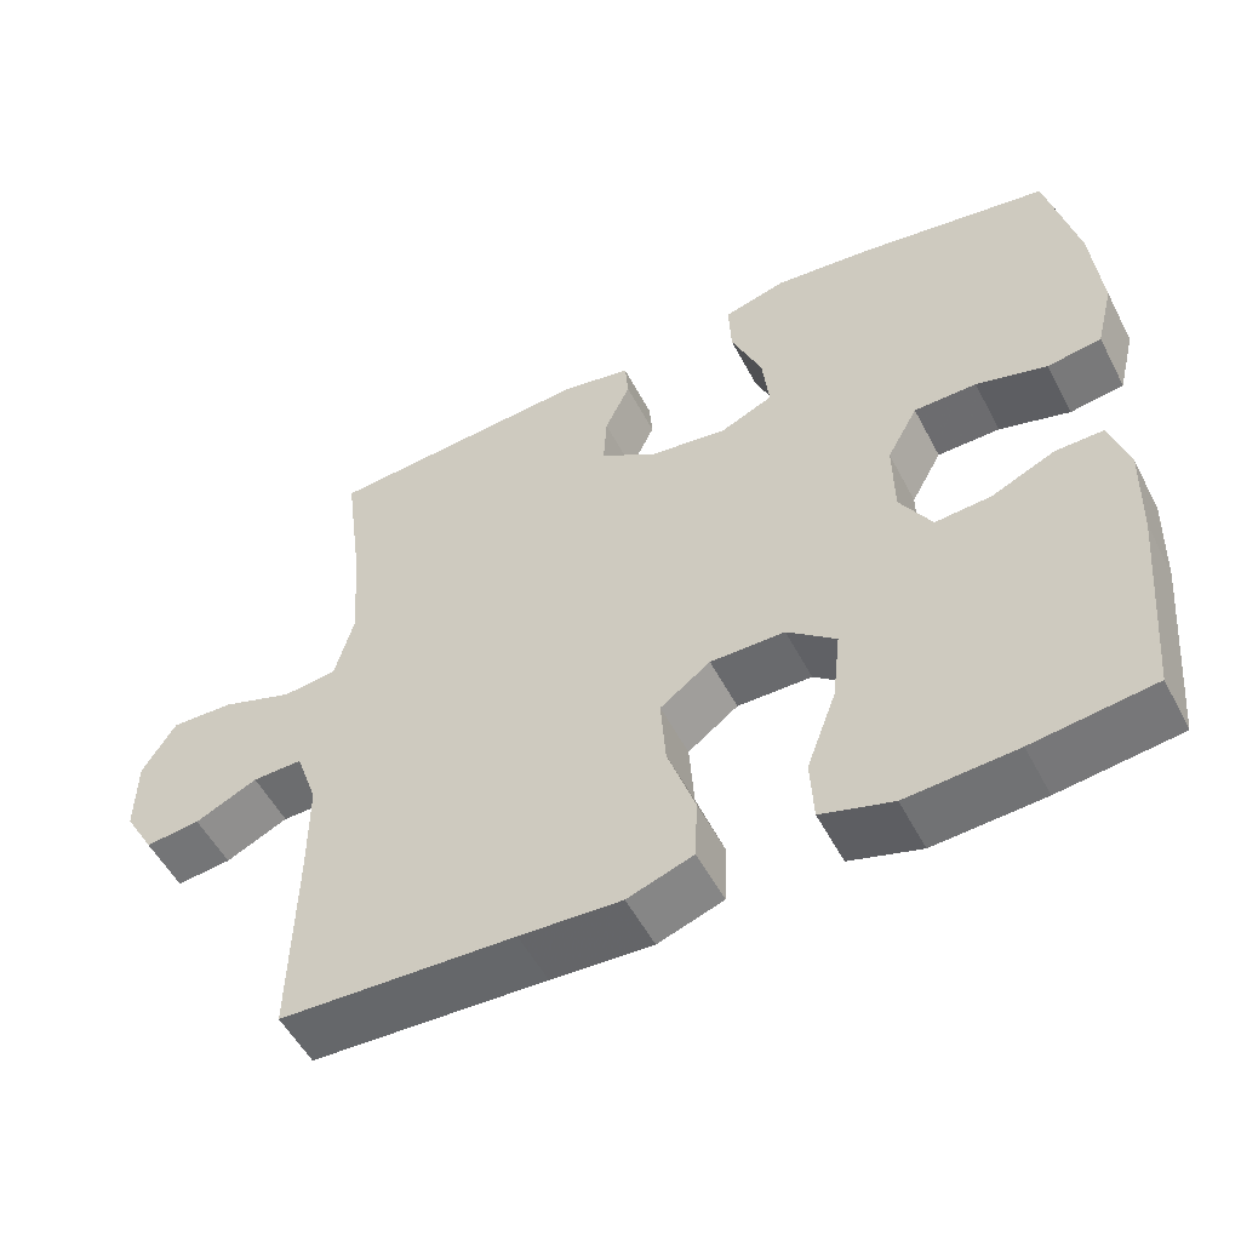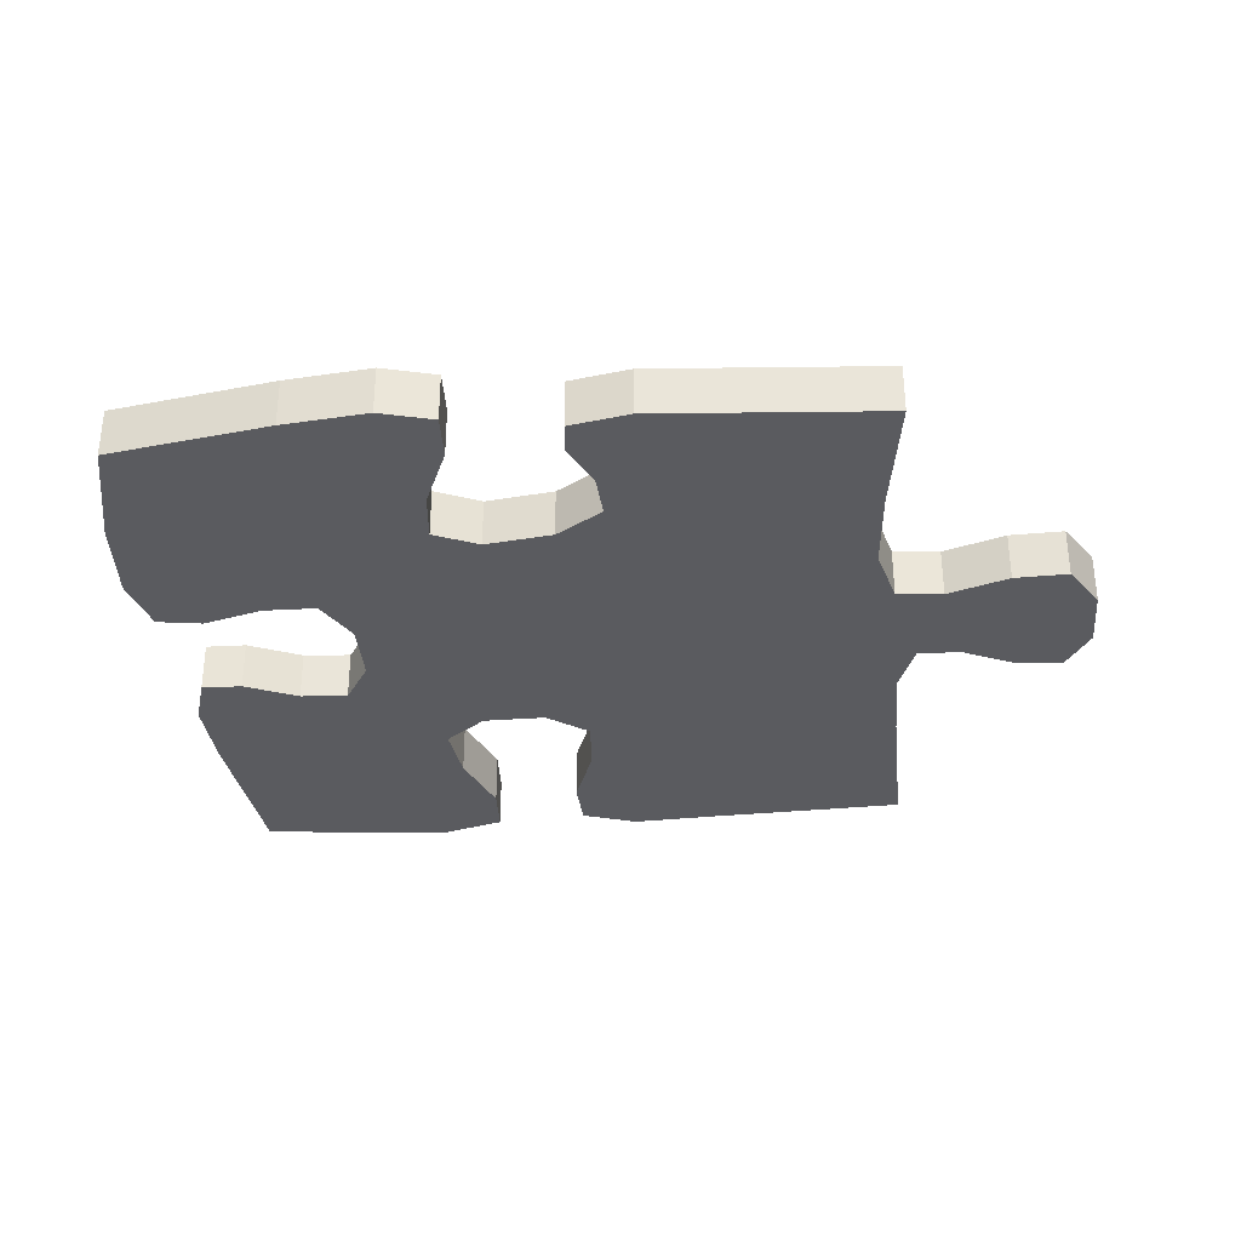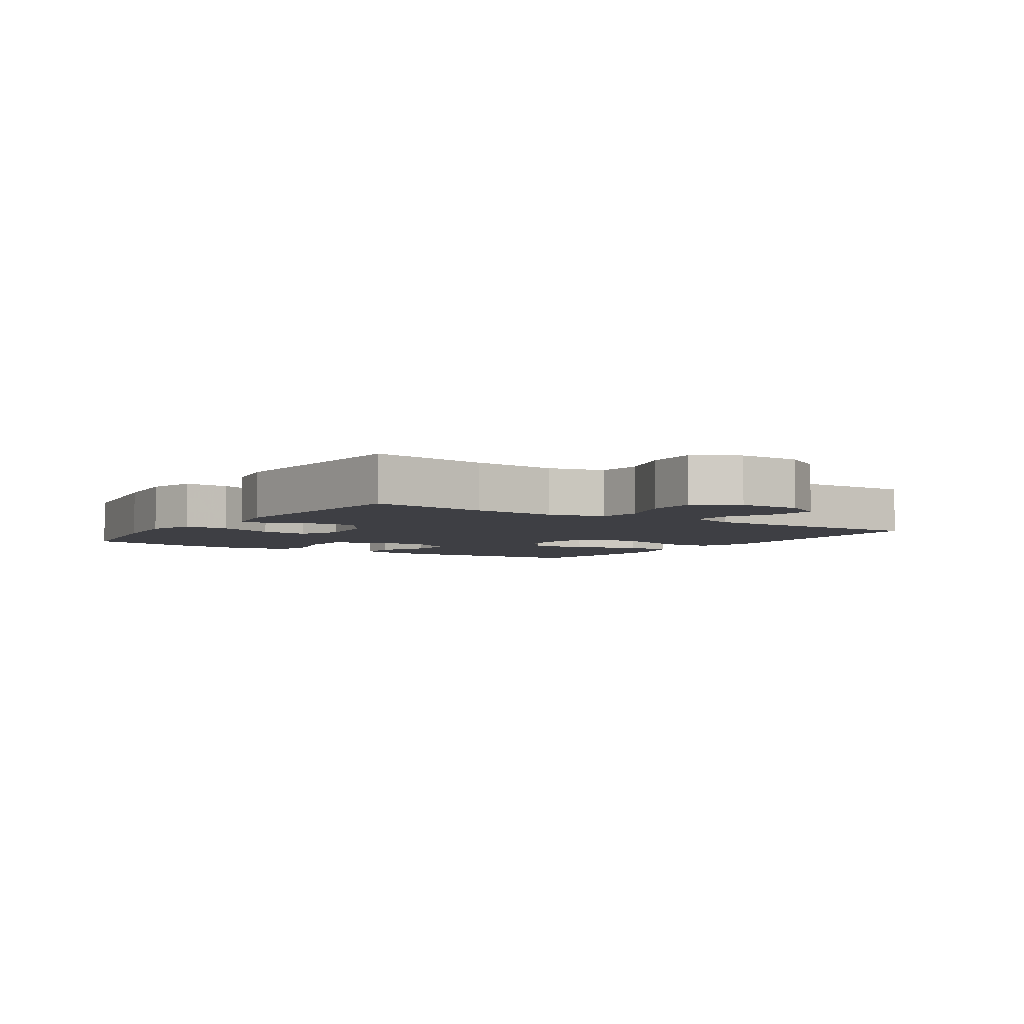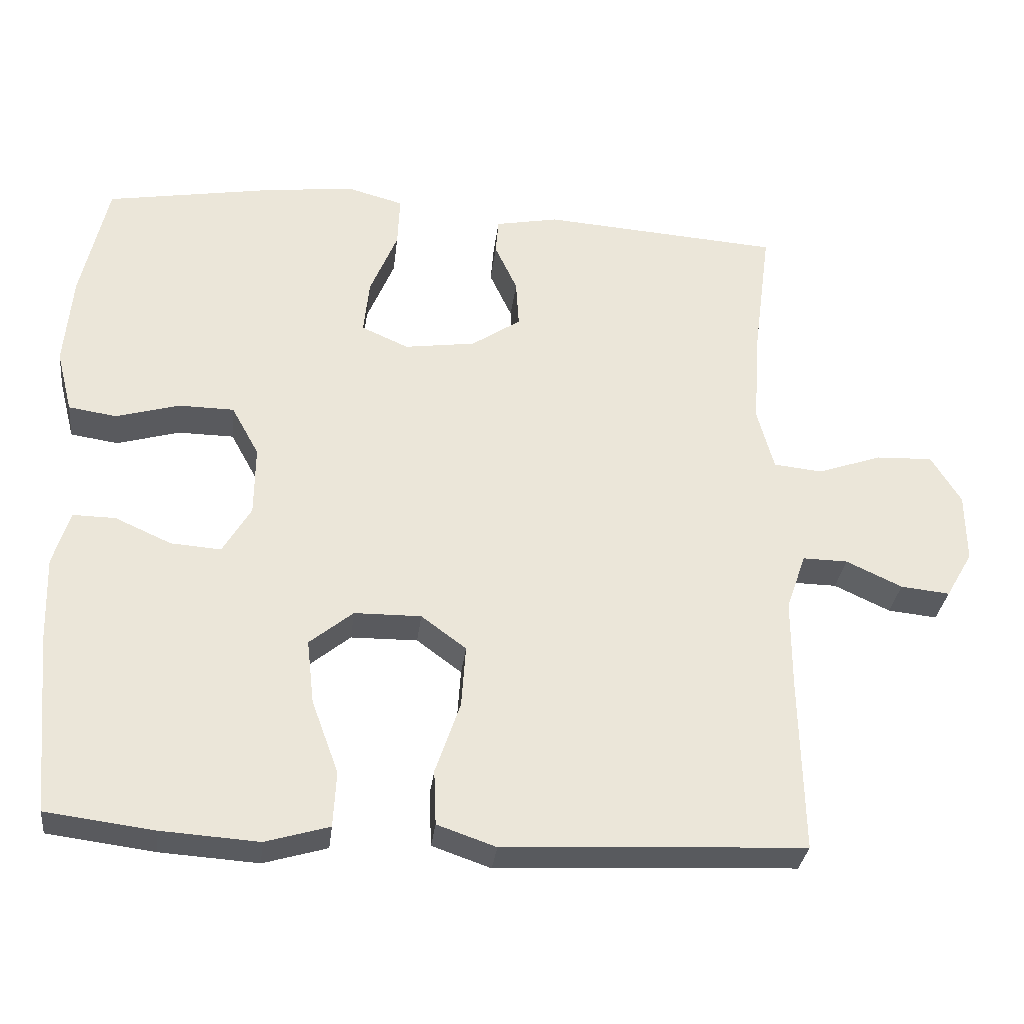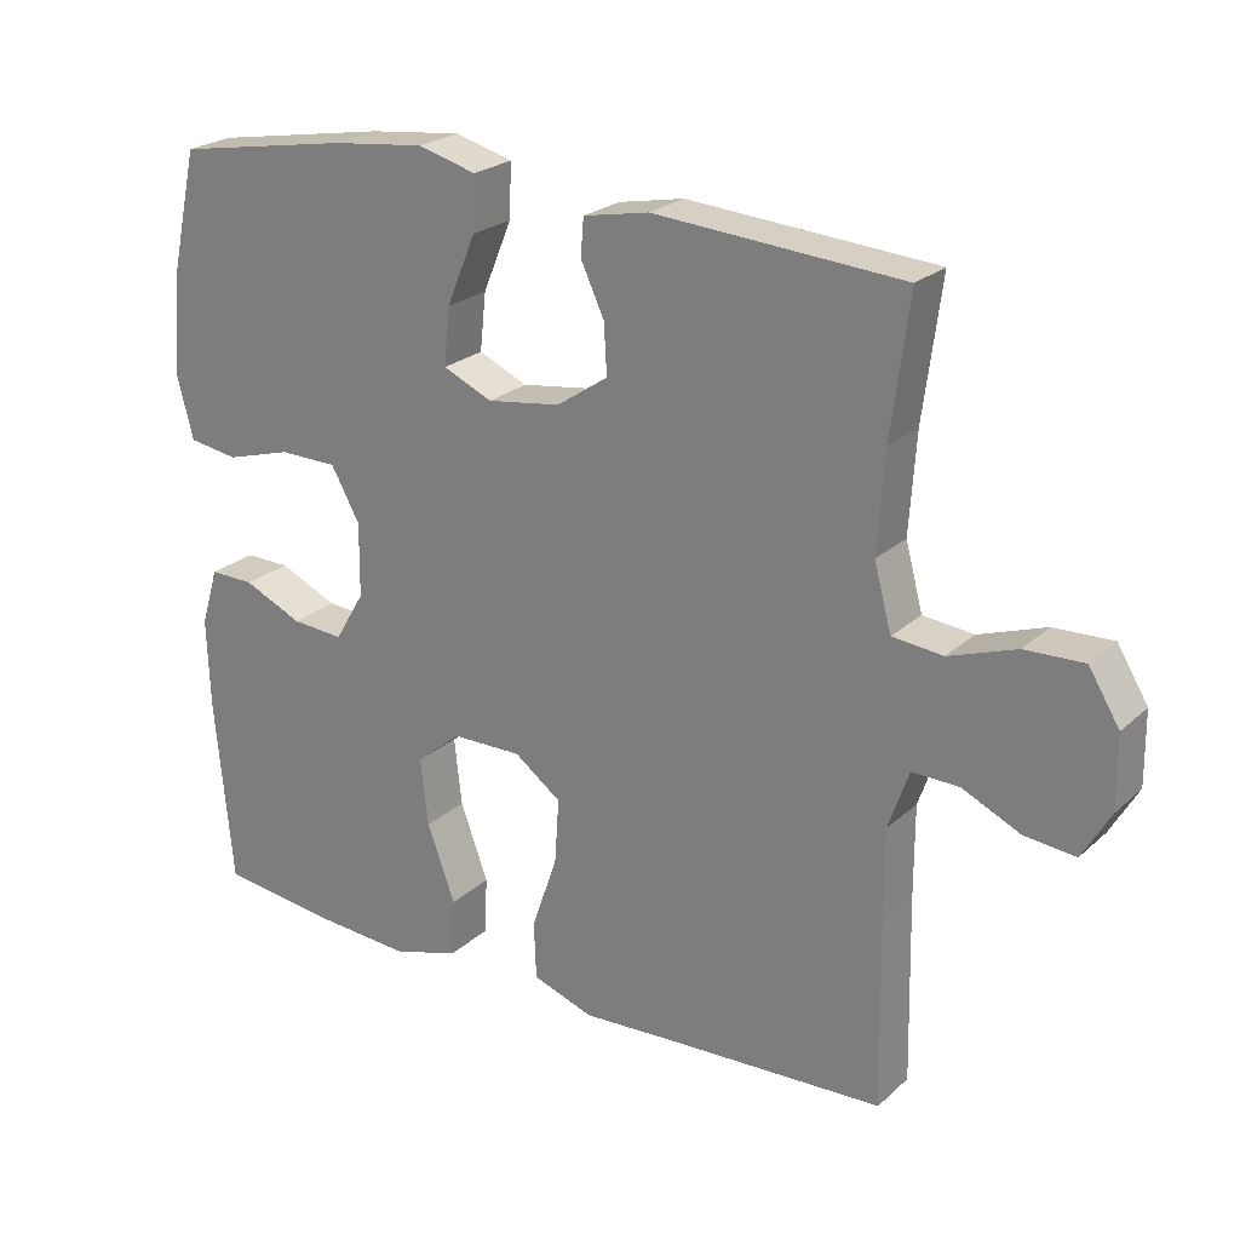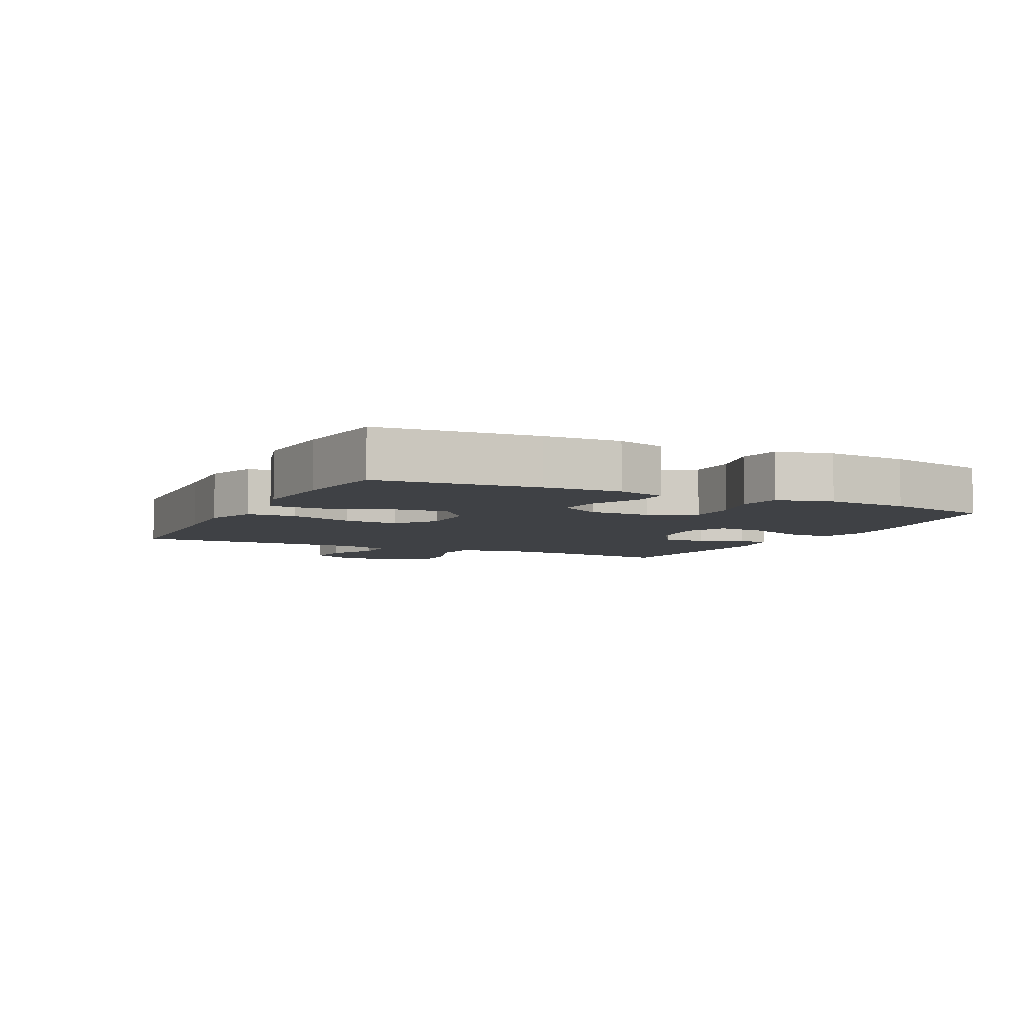
<metadata>
{"format":"obj","ext":"obj","renderer":"f3d","projection":"perspective","resolution":1024,"background":"white","views":[{"elev":-53.4,"azim":-152.8,"up":"+Z"},{"elev":-33.0,"azim":5.1,"up":"+Y"},{"elev":-4.5,"azim":56.2,"up":"+Y"},{"elev":-31.6,"azim":-6.7,"up":"+Z"},{"elev":23.5,"azim":34.4,"up":"+Z"},{"elev":-5.7,"azim":-116.3,"up":"+Y"}]}
</metadata>
<code>
v 0.5 0.07 -0.5
v 0.211 0.07 -0.513
v 0.086 0.07 -0.52
v 0.005 0.07 -0.492
v 0.002 0.07 -0.416
v 0.036 0.07 -0.317
v 0.042 0.07 -0.231
v -0.02 0.07 -0.185
v -0.112 0.07 -0.186
v -0.172 0.07 -0.235
v -0.162 0.07 -0.324
v -0.125 0.07 -0.425
v -0.129 0.07 -0.502
v -0.217 0.07 -0.528
v -0.352 0.07 -0.519
v -0.5 0.07 -0.5
v -0.523 0.07 -0.252
v -0.527 0.07 -0.133
v -0.504 0.07 -0.057
v -0.445 0.07 -0.058
v -0.367 0.07 -0.093
v -0.298 0.07 -0.098
v -0.259 0.07 -0.032
v -0.258 0.07 0.065
v -0.296 0.07 0.134
v -0.373 0.07 0.135
v -0.46 0.07 0.11
v -0.526 0.07 0.12
v -0.548 0.07 0.206
v -0.537 0.07 0.334
v -0.5 0.07 0.5
v -0.267 0.07 0.54
v -0.144 0.07 0.554
v -0.067 0.07 0.533
v -0.07 0.07 0.462
v -0.108 0.07 0.37
v -0.116 0.07 0.294
v -0.051 0.07 0.265
v 0.047 0.07 0.279
v 0.115 0.07 0.325
v 0.111 0.07 0.391
v 0.08 0.07 0.458
v 0.084 0.07 0.507
v 0.171 0.07 0.524
v 0.5 0.07 0.5
v 0.476 0.07 0.317
v 0.467 0.07 0.186
v 0.49 0.07 0.1
v 0.557 0.07 0.093
v 0.646 0.07 0.124
v 0.724 0.07 0.127
v 0.765 0.07 0.06
v 0.766 0.07 -0.036
v 0.729 0.07 -0.1
v 0.661 0.07 -0.093
v 0.584 0.07 -0.057
v 0.522 0.07 -0.056
v 0.495 0.07 -0.134
v 0.495 0.07 -0.257
v 0.5 0 -0.5
v 0.211 0 -0.513
v 0.086 0 -0.52
v 0.005 0 -0.492
v 0.002 0 -0.416
v 0.036 0 -0.317
v 0.042 0 -0.231
v -0.02 0 -0.185
v -0.112 0 -0.186
v -0.172 0 -0.235
v -0.162 0 -0.324
v -0.125 0 -0.425
v -0.129 0 -0.502
v -0.217 0 -0.528
v -0.352 0 -0.519
v -0.5 0 -0.5
v -0.523 0 -0.252
v -0.527 0 -0.133
v -0.504 0 -0.057
v -0.445 0 -0.058
v -0.367 0 -0.093
v -0.298 0 -0.098
v -0.259 0 -0.032
v -0.258 0 0.065
v -0.296 0 0.134
v -0.373 0 0.135
v -0.46 0 0.11
v -0.526 0 0.12
v -0.548 0 0.206
v -0.537 0 0.334
v -0.5 0 0.5
v -0.267 0 0.54
v -0.144 0 0.554
v -0.067 0 0.533
v -0.07 0 0.462
v -0.108 0 0.37
v -0.116 0 0.294
v -0.051 0 0.265
v 0.047 0 0.279
v 0.115 0 0.325
v 0.111 0 0.391
v 0.08 0 0.458
v 0.084 0 0.507
v 0.171 0 0.524
v 0.5 0 0.5
v 0.476 0 0.317
v 0.467 0 0.186
v 0.49 0 0.1
v 0.557 0 0.093
v 0.646 0 0.124
v 0.724 0 0.127
v 0.765 0 0.06
v 0.766 0 -0.036
v 0.729 0 -0.1
v 0.661 0 -0.093
v 0.584 0 -0.057
v 0.522 0 -0.056
v 0.495 0 -0.134
v 0.495 0 -0.257
f 53 54 55 56
f 53 56 57
f 52 53 57
f 49 50 51 52
f 48 49 52 57
f 47 48 57 58
f 43 44 45 46
f 41 42 43 46
f 40 41 46 47
f 39 40 47 58
f 33 34 35 36
f 33 36 37
f 32 33 37
f 31 32 37
f 30 31 37
f 29 30 37 38
f 26 27 28 29
f 25 26 29 38
f 18 19 20 21
f 18 21 22
f 17 18 22
f 16 17 22
f 15 16 22 23
f 11 12 13 14
f 10 11 14 15
f 3 4 5 6
f 2 3 6 7
f 59 1 2 7
f 58 59 7 8
f 39 58 8 9
f 24 25 38 39
f 23 24 39 9
f 10 15 23
f 9 10 23
f 115 114 113 112
f 116 115 112
f 116 112 111
f 111 110 109 108
f 116 111 108 107
f 117 116 107 106
f 105 104 103 102
f 105 102 101 100
f 106 105 100 99
f 117 106 99 98
f 95 94 93 92
f 96 95 92
f 96 92 91
f 96 91 90
f 96 90 89
f 97 96 89 88
f 88 87 86 85
f 97 88 85 84
f 80 79 78 77
f 81 80 77
f 81 77 76
f 81 76 75
f 82 81 75 74
f 73 72 71 70
f 74 73 70 69
f 65 64 63 62
f 66 65 62 61
f 66 61 60 118
f 67 66 118 117
f 68 67 117 98
f 98 97 84 83
f 68 98 83 82
f 82 74 69
f 82 69 68
f 1 60 61 2
f 2 61 62 3
f 3 62 63 4
f 4 63 64 5
f 5 64 65 6
f 6 65 66 7
f 7 66 67 8
f 8 67 68 9
f 9 68 69 10
f 10 69 70 11
f 11 70 71 12
f 12 71 72 13
f 13 72 73 14
f 14 73 74 15
f 15 74 75 16
f 16 75 76 17
f 17 76 77 18
f 18 77 78 19
f 19 78 79 20
f 20 79 80 21
f 21 80 81 22
f 22 81 82 23
f 23 82 83 24
f 24 83 84 25
f 25 84 85 26
f 26 85 86 27
f 27 86 87 28
f 28 87 88 29
f 29 88 89 30
f 30 89 90 31
f 31 90 91 32
f 32 91 92 33
f 33 92 93 34
f 34 93 94 35
f 35 94 95 36
f 36 95 96 37
f 37 96 97 38
f 38 97 98 39
f 39 98 99 40
f 40 99 100 41
f 41 100 101 42
f 42 101 102 43
f 43 102 103 44
f 44 103 104 45
f 45 104 105 46
f 46 105 106 47
f 47 106 107 48
f 48 107 108 49
f 49 108 109 50
f 50 109 110 51
f 51 110 111 52
f 52 111 112 53
f 53 112 113 54
f 54 113 114 55
f 55 114 115 56
f 56 115 116 57
f 57 116 117 58
f 58 117 118 59
f 59 118 60 1

</code>
